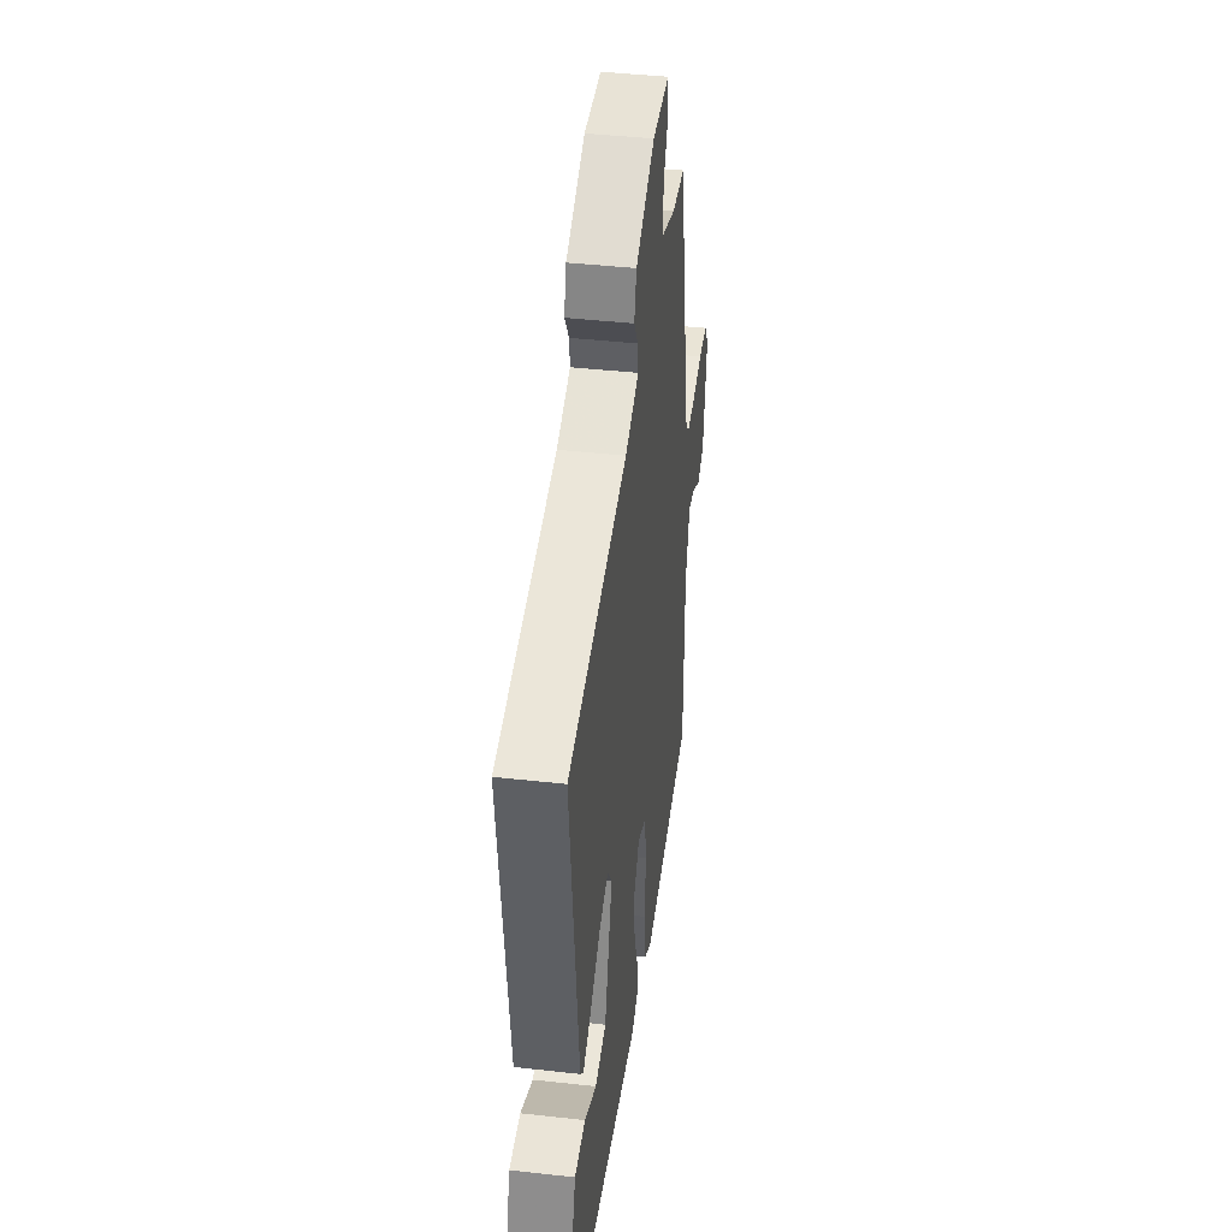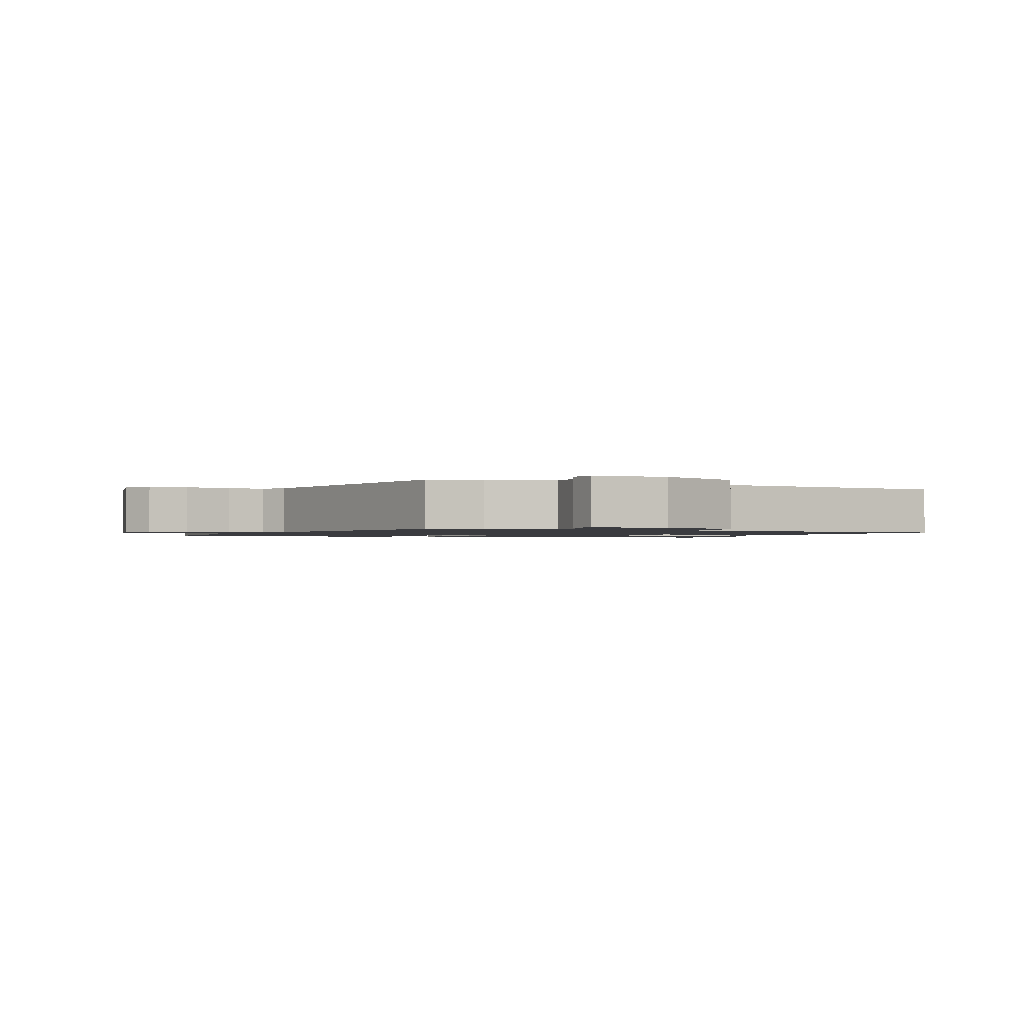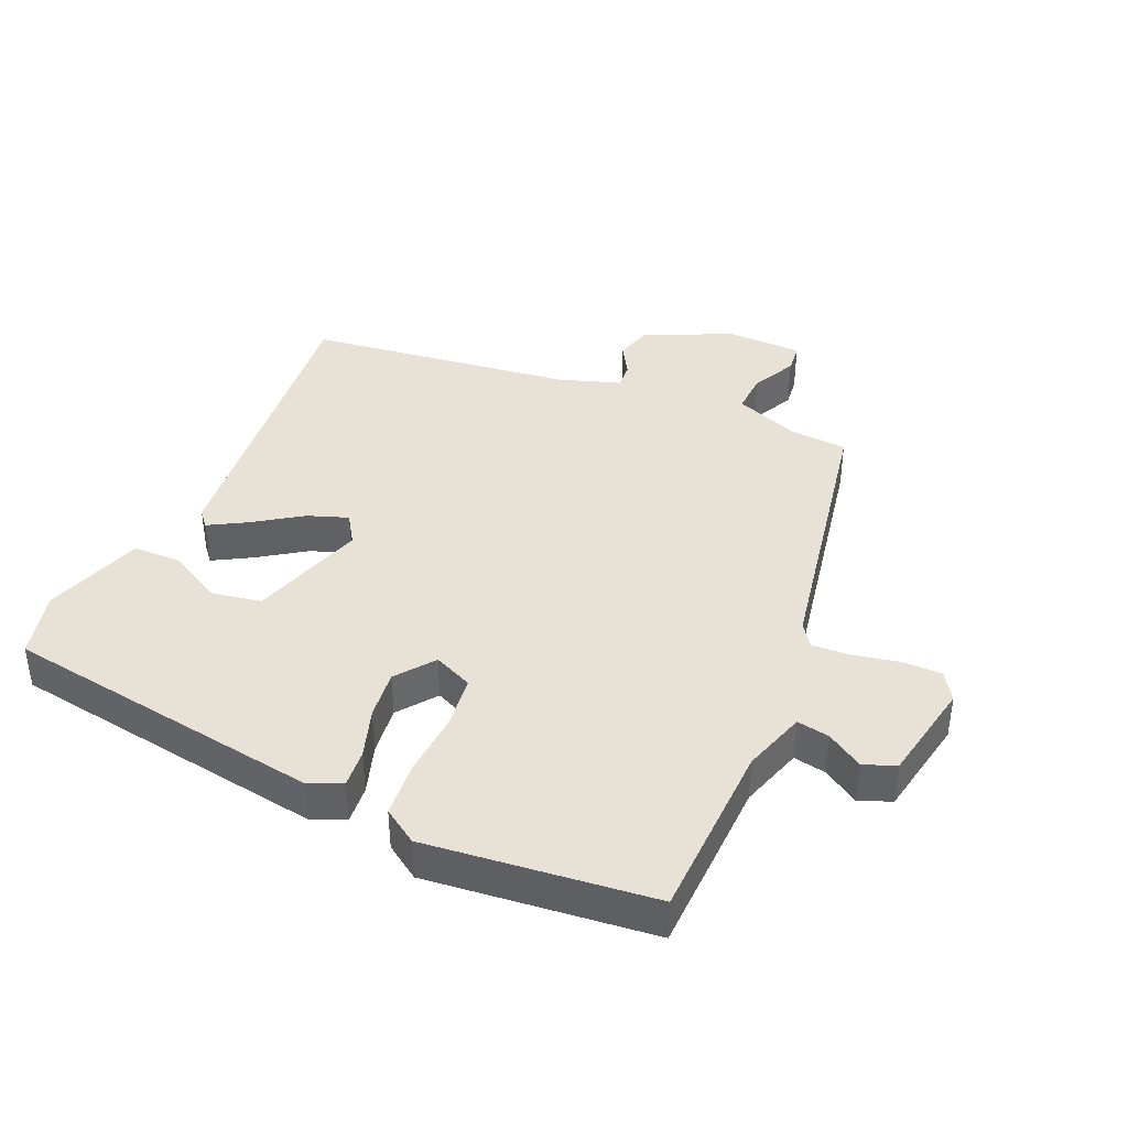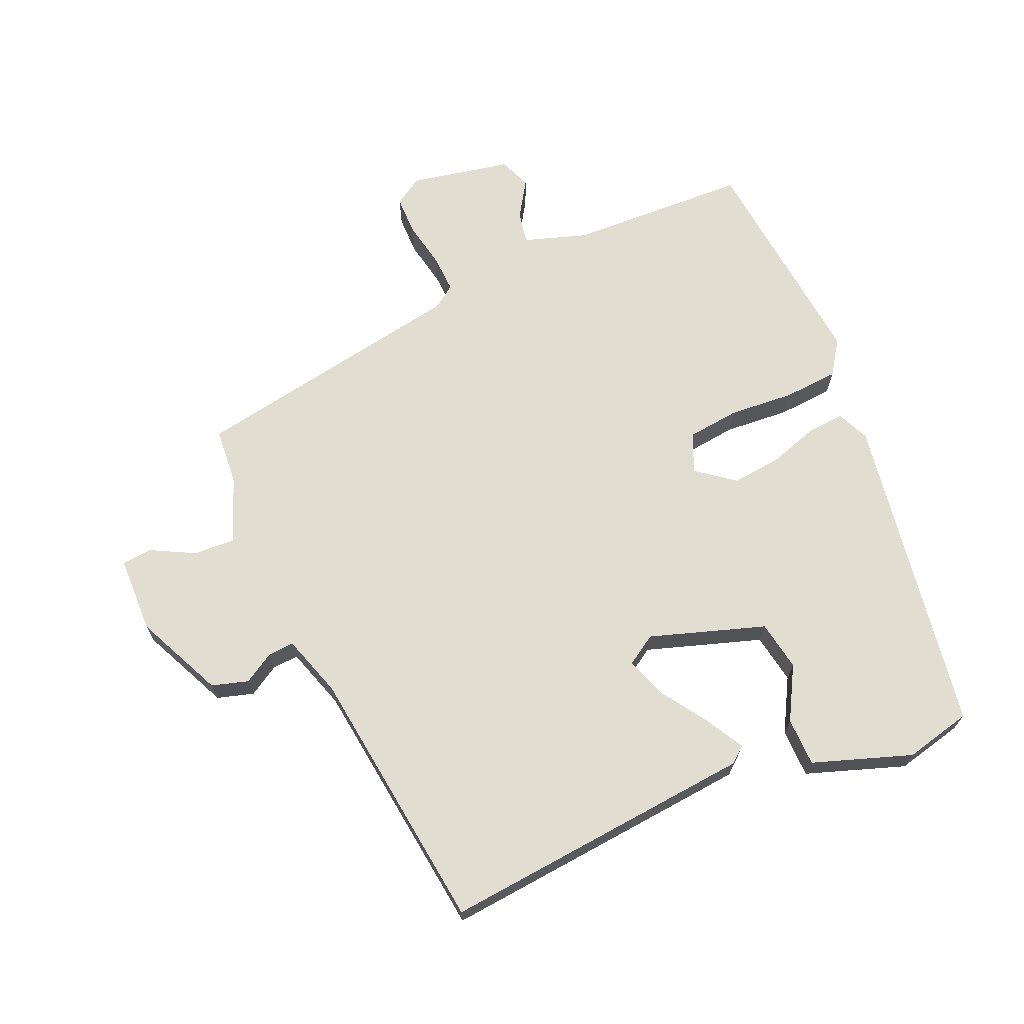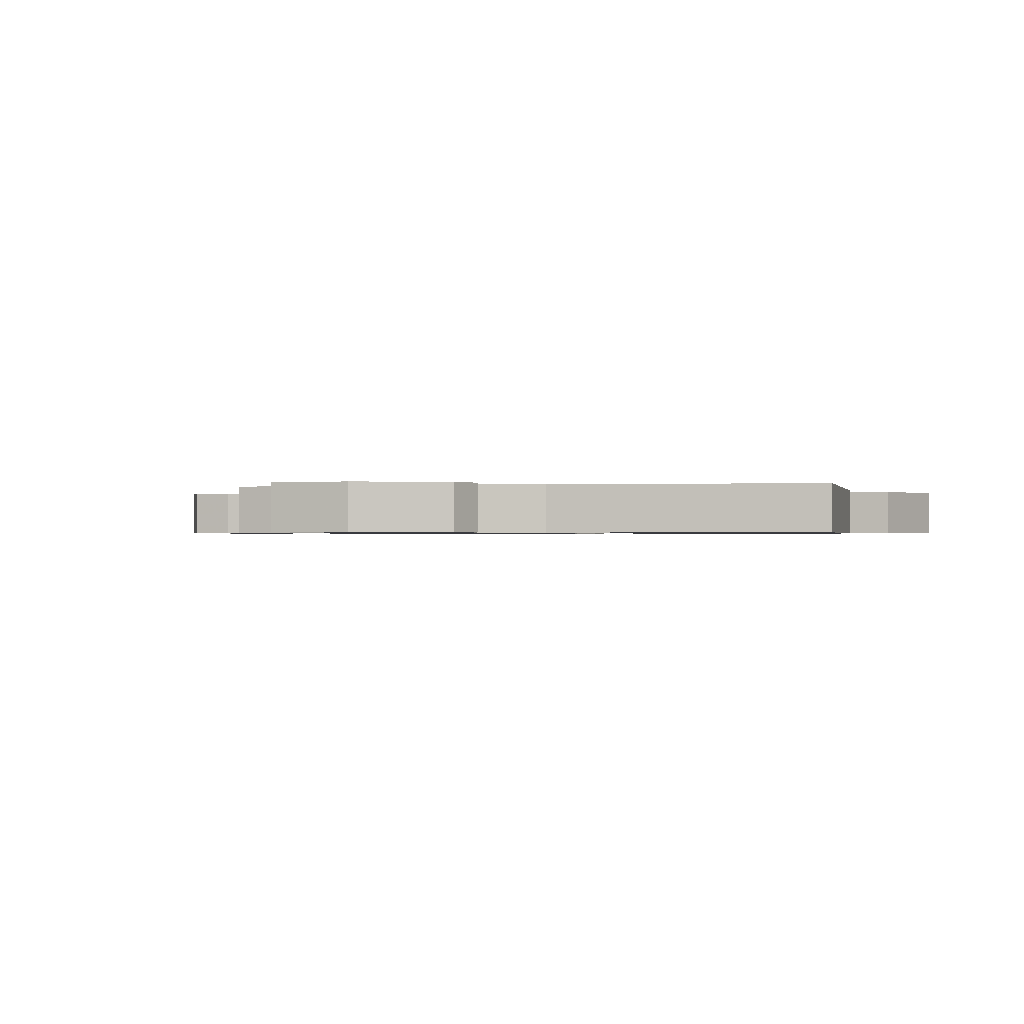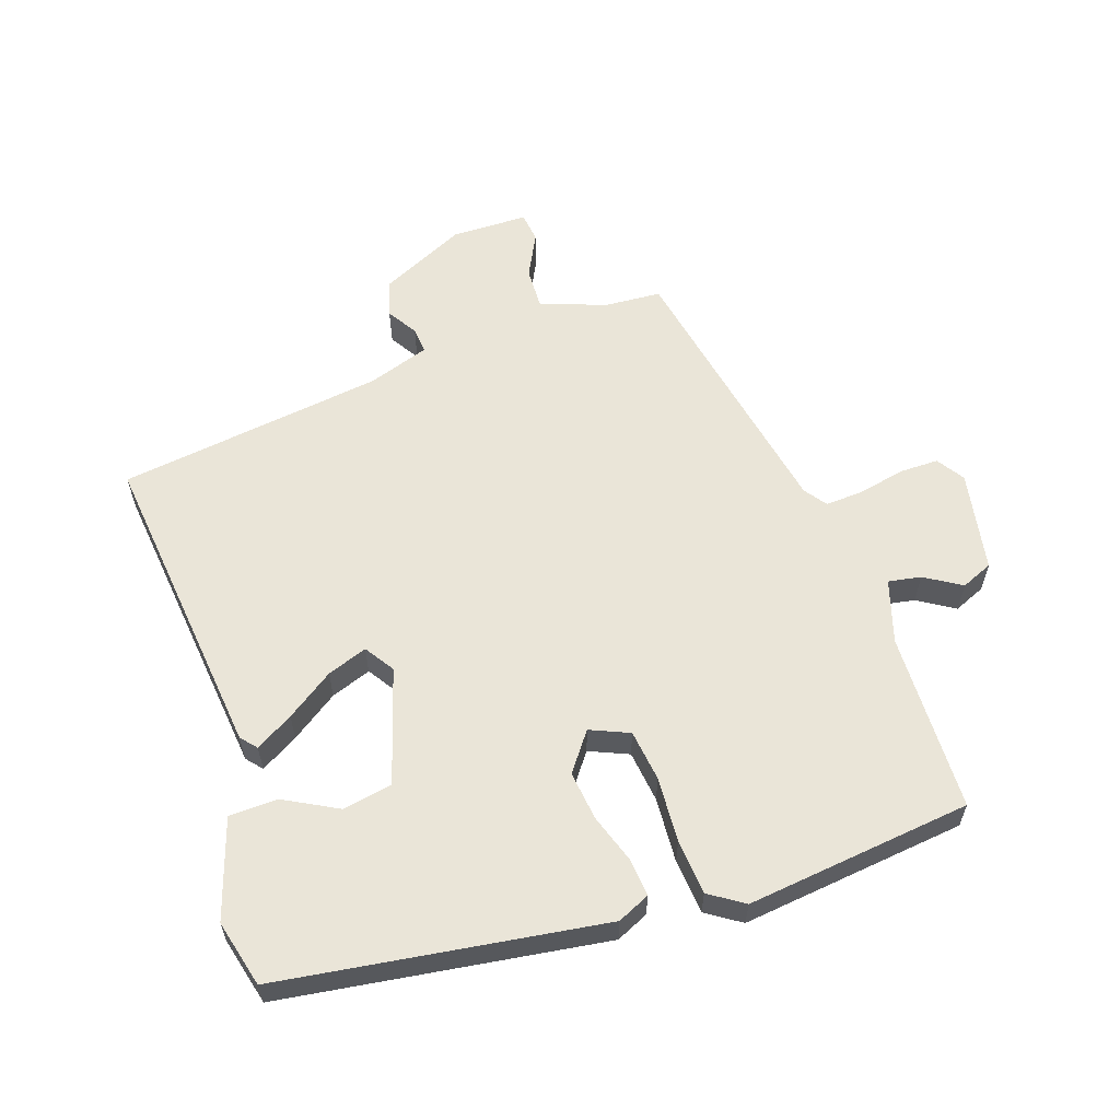
<metadata>
{"format":"obj","ext":"obj","renderer":"f3d","projection":"perspective","resolution":1024,"background":"white","views":[{"elev":41.8,"azim":97.7,"up":"+Z"},{"elev":-1.3,"azim":-22.3,"up":"+Y"},{"elev":40.4,"azim":-155.3,"up":"+Y"},{"elev":68.6,"azim":68.0,"up":"+Y"},{"elev":-0.7,"azim":19.1,"up":"+Y"},{"elev":59.3,"azim":161.9,"up":"+Y"}]}
</metadata>
<code>
v -0.496 0.07 -0.487
v -0.5 0.07 -0.212
v -0.529 0.07 -0.115
v -0.579 0.07 -0.123
v -0.635 0.07 -0.157
v -0.683 0.07 -0.136
v -0.71 0.07 0.019
v -0.682 0.07 0.061
v -0.622 0.07 0.06
v -0.551 0.07 0.044
v -0.493 0.07 0.04
v -0.468 0.07 0.074
v -0.382 0.07 0.497
v -0.294 0.07 0.502
v -0.194 0.07 0.538
v -0.196 0.07 0.602
v -0.229 0.07 0.669
v -0.223 0.07 0.715
v -0.106 0.07 0.715
v 0.026 0.07 0.65
v 0.041 0.07 0.594
v 0.012 0.07 0.548
v 0.008 0.07 0.508
v 0.102 0.07 0.475
v 0.509 0.07 0.414
v 0.452 0.07 -0.066
v 0.431 0.07 -0.09
v 0.374 0.07 -0.056
v 0.303 0.07 -0.006
v 0.242 0.07 0.017
v 0.212 0.07 -0.028
v 0.265 0.07 -0.205
v 0.341 0.07 -0.22
v 0.423 0.07 -0.177
v 0.497 0.07 -0.18
v 0.545 0.07 -0.332
v 0.518 0.07 -0.434
v 0.025 0.07 -0.499
v -0.024 0.07 -0.476
v -0.018 0.07 -0.418
v 0.008 0.07 -0.343
v 0.018 0.07 -0.268
v -0.025 0.07 -0.209
v -0.085 0.07 -0.234
v -0.096 0.07 -0.313
v -0.091 0.07 -0.413
v -0.099 0.07 -0.497
v -0.152 0.07 -0.531
v -0.496 0 -0.487
v -0.5 0 -0.212
v -0.529 0 -0.115
v -0.579 0 -0.123
v -0.635 0 -0.157
v -0.683 0 -0.136
v -0.71 0 0.019
v -0.682 0 0.061
v -0.622 0 0.06
v -0.551 0 0.044
v -0.493 0 0.04
v -0.468 0 0.074
v -0.382 0 0.497
v -0.294 0 0.502
v -0.194 0 0.538
v -0.196 0 0.602
v -0.229 0 0.669
v -0.223 0 0.715
v -0.106 0 0.715
v 0.026 0 0.65
v 0.041 0 0.594
v 0.012 0 0.548
v 0.008 0 0.508
v 0.102 0 0.475
v 0.509 0 0.414
v 0.452 0 -0.066
v 0.431 0 -0.09
v 0.374 0 -0.056
v 0.303 0 -0.006
v 0.242 0 0.017
v 0.212 0 -0.028
v 0.265 0 -0.205
v 0.341 0 -0.22
v 0.423 0 -0.177
v 0.497 0 -0.18
v 0.545 0 -0.332
v 0.518 0 -0.434
v 0.025 0 -0.499
v -0.024 0 -0.476
v -0.018 0 -0.418
v 0.008 0 -0.343
v 0.018 0 -0.268
v -0.025 0 -0.209
v -0.085 0 -0.234
v -0.096 0 -0.313
v -0.091 0 -0.413
v -0.099 0 -0.497
v -0.152 0 -0.531
f 45 46 47 48
f 44 45 48 1
f 38 39 40 41
f 38 41 42
f 37 38 42
f 36 37 42 43
f 33 34 35 36
f 32 33 36 43
f 26 27 28 29
f 24 25 26 29
f 23 24 29 30
f 19 20 21 22
f 19 22 23
f 16 17 18 19
f 15 16 19 23
f 14 15 23 30
f 12 13 14 30
f 7 8 9 10
f 7 10 11
f 4 5 6 7
f 3 4 7 11
f 2 3 11 12
f 44 1 2 12
f 31 32 43
f 31 43 44
f 12 30 31 44
f 96 95 94 93
f 49 96 93 92
f 89 88 87 86
f 90 89 86
f 90 86 85
f 91 90 85 84
f 84 83 82 81
f 91 84 81 80
f 77 76 75 74
f 77 74 73 72
f 78 77 72 71
f 70 69 68 67
f 71 70 67
f 67 66 65 64
f 71 67 64 63
f 78 71 63 62
f 78 62 61 60
f 58 57 56 55
f 59 58 55
f 55 54 53 52
f 59 55 52 51
f 60 59 51 50
f 60 50 49 92
f 91 80 79
f 92 91 79
f 92 79 78 60
f 1 49 50 2
f 2 50 51 3
f 3 51 52 4
f 4 52 53 5
f 5 53 54 6
f 6 54 55 7
f 7 55 56 8
f 8 56 57 9
f 9 57 58 10
f 10 58 59 11
f 11 59 60 12
f 12 60 61 13
f 13 61 62 14
f 14 62 63 15
f 15 63 64 16
f 16 64 65 17
f 17 65 66 18
f 18 66 67 19
f 19 67 68 20
f 20 68 69 21
f 21 69 70 22
f 22 70 71 23
f 23 71 72 24
f 24 72 73 25
f 25 73 74 26
f 26 74 75 27
f 27 75 76 28
f 28 76 77 29
f 29 77 78 30
f 30 78 79 31
f 31 79 80 32
f 32 80 81 33
f 33 81 82 34
f 34 82 83 35
f 35 83 84 36
f 36 84 85 37
f 37 85 86 38
f 38 86 87 39
f 39 87 88 40
f 40 88 89 41
f 41 89 90 42
f 42 90 91 43
f 43 91 92 44
f 44 92 93 45
f 45 93 94 46
f 46 94 95 47
f 47 95 96 48
f 48 96 49 1

</code>
